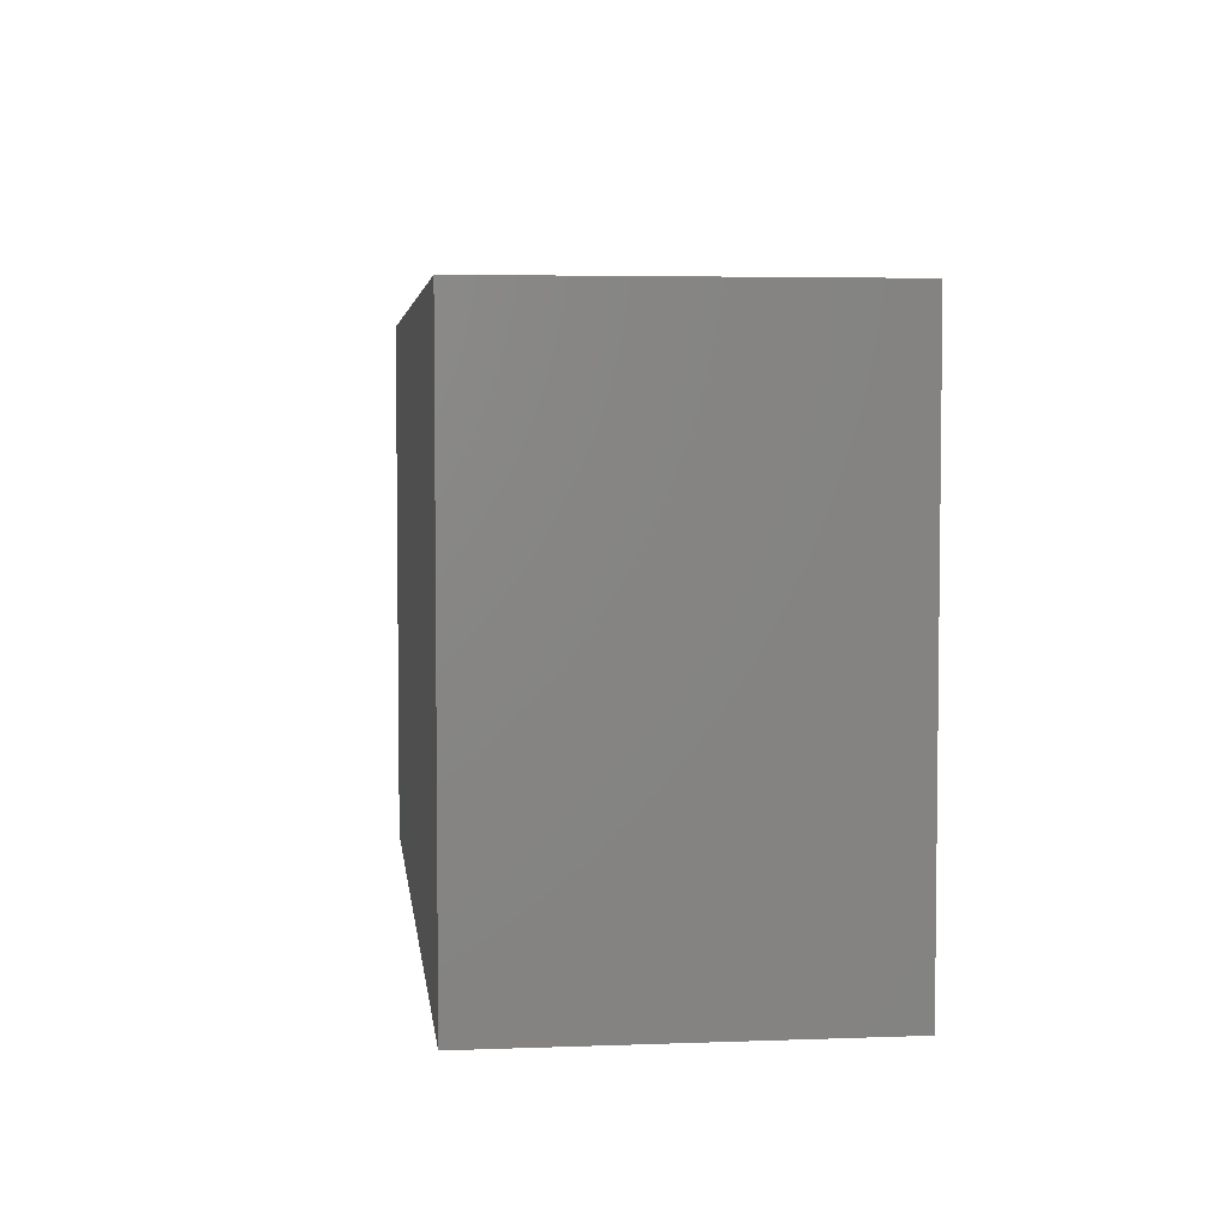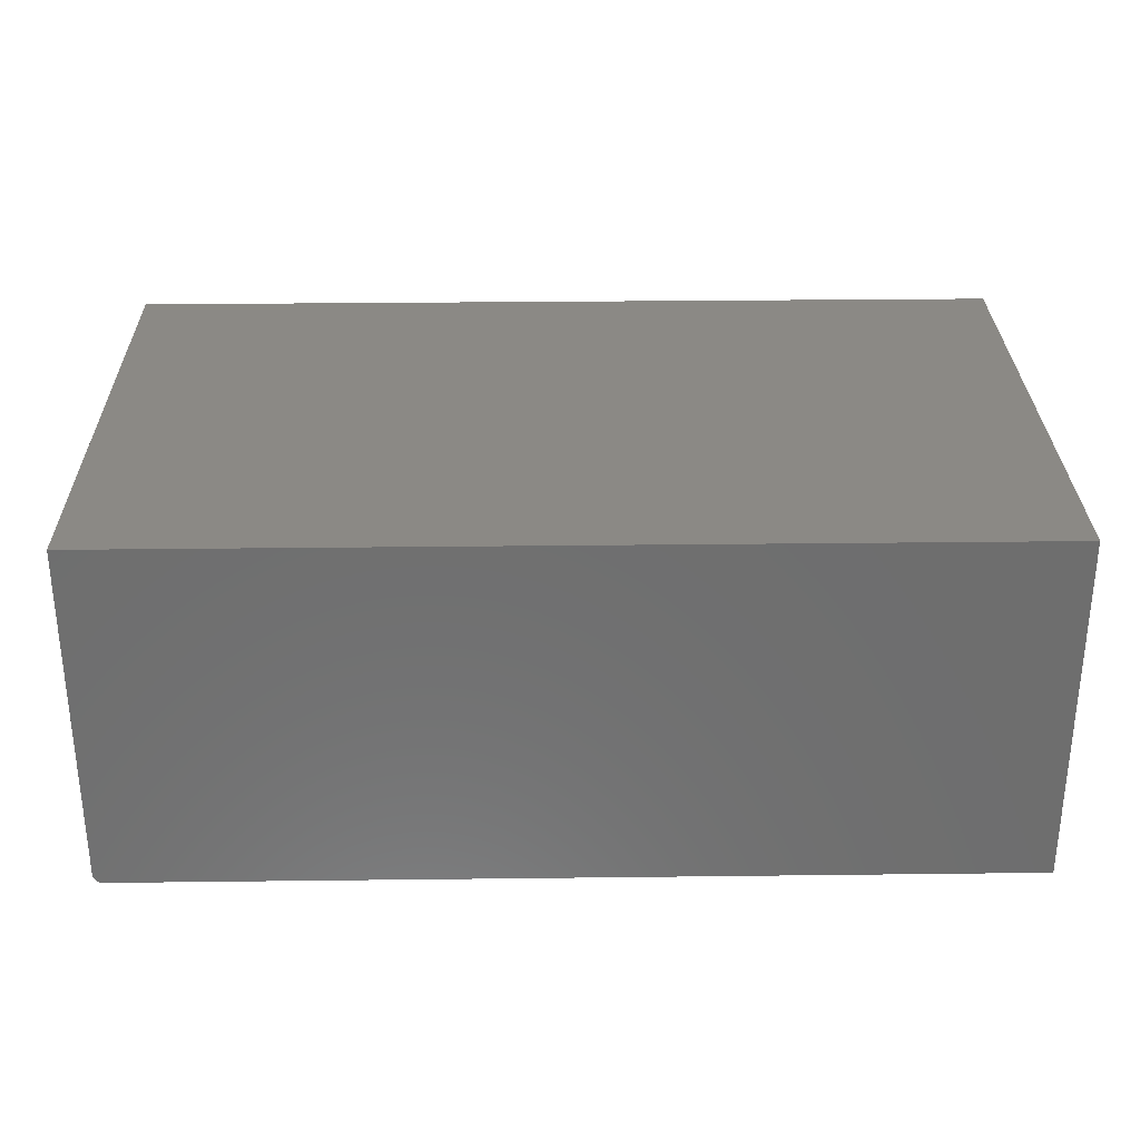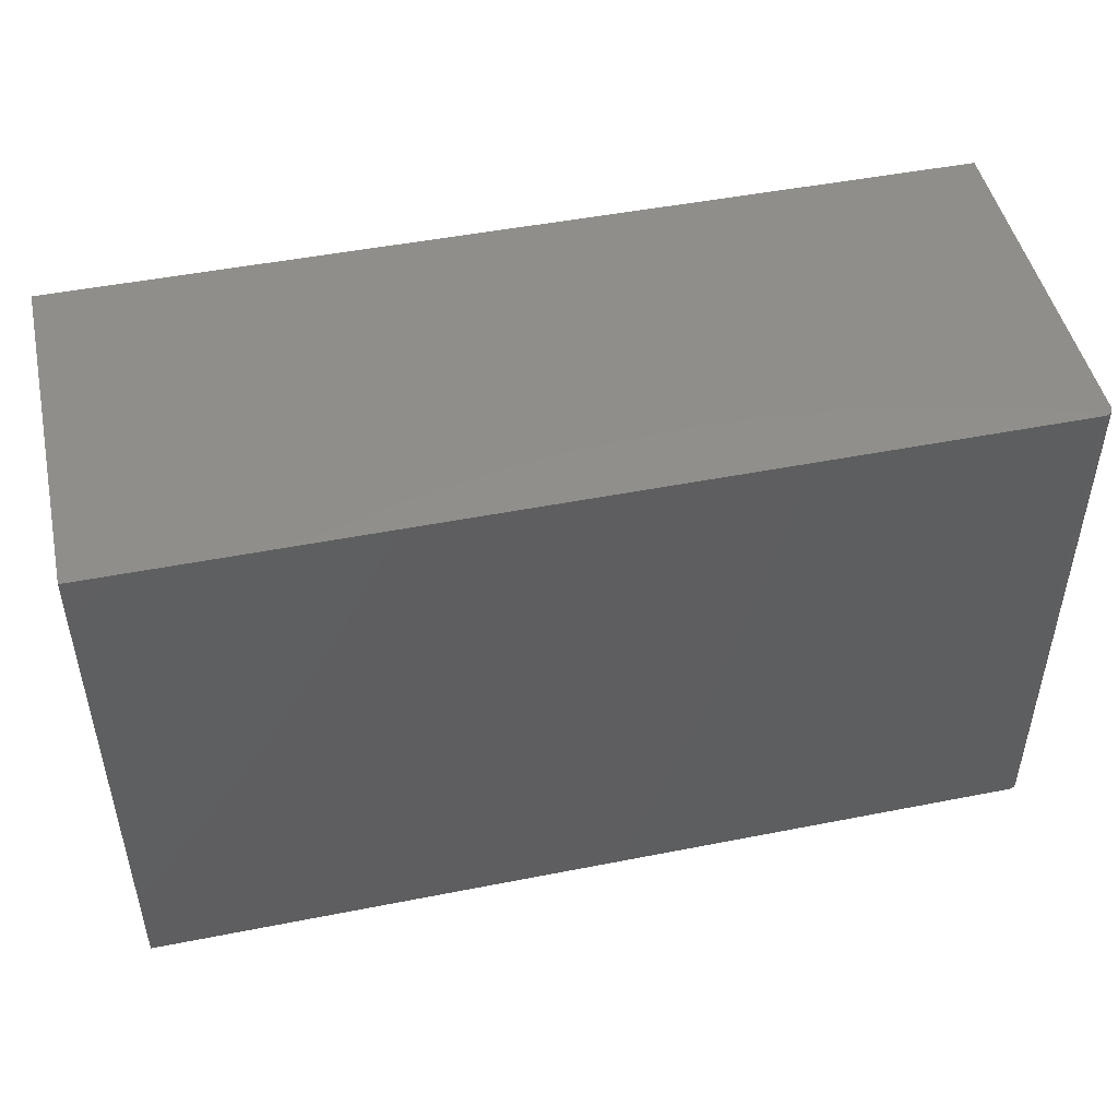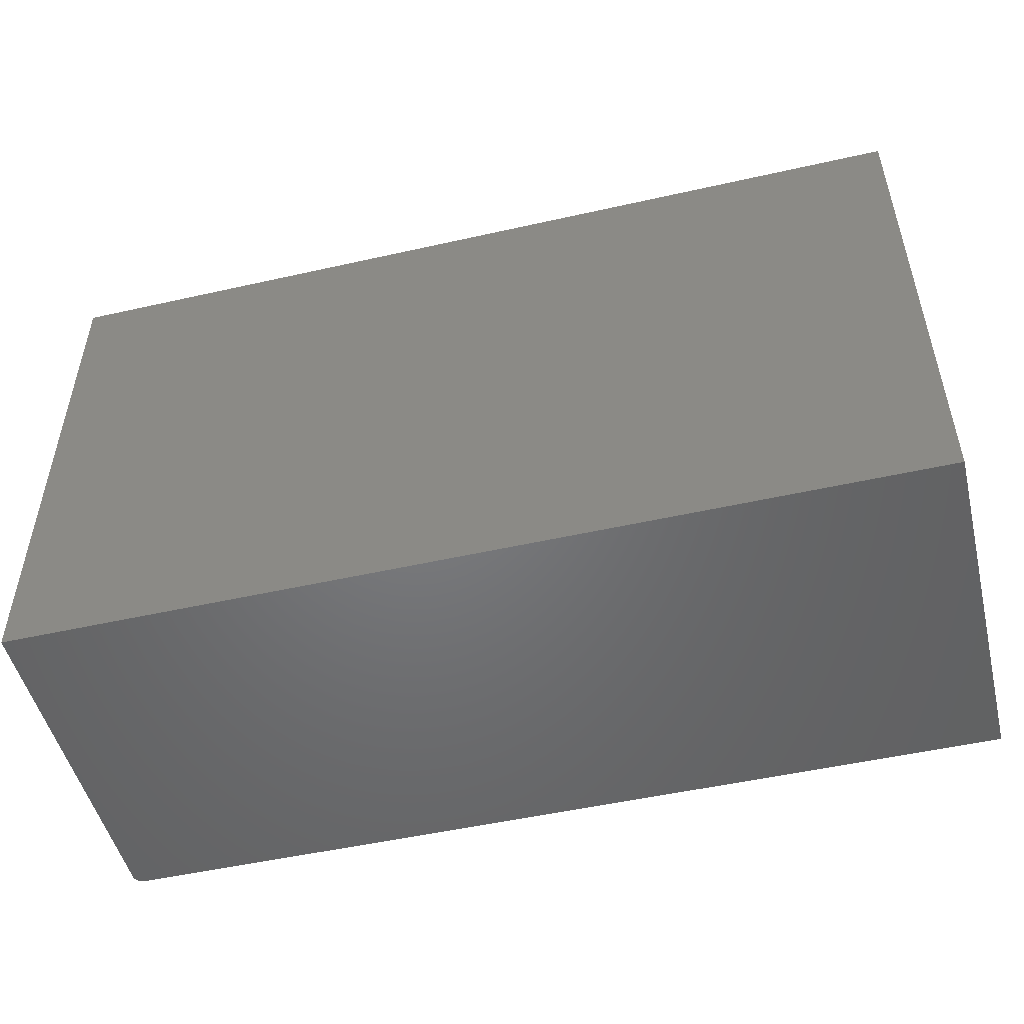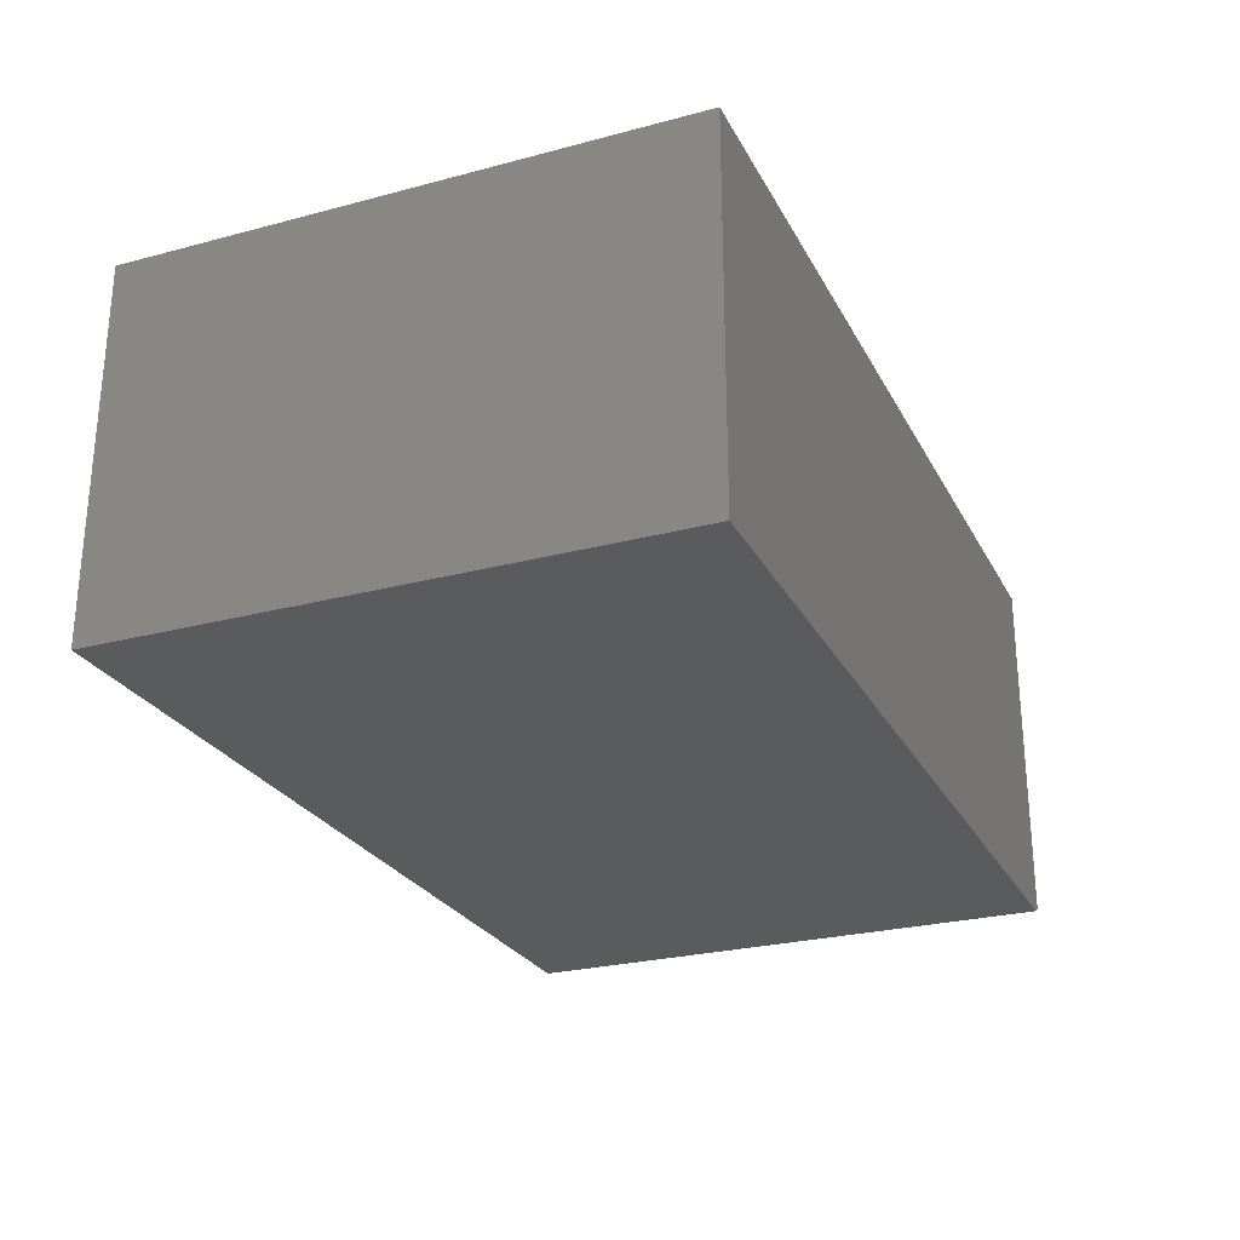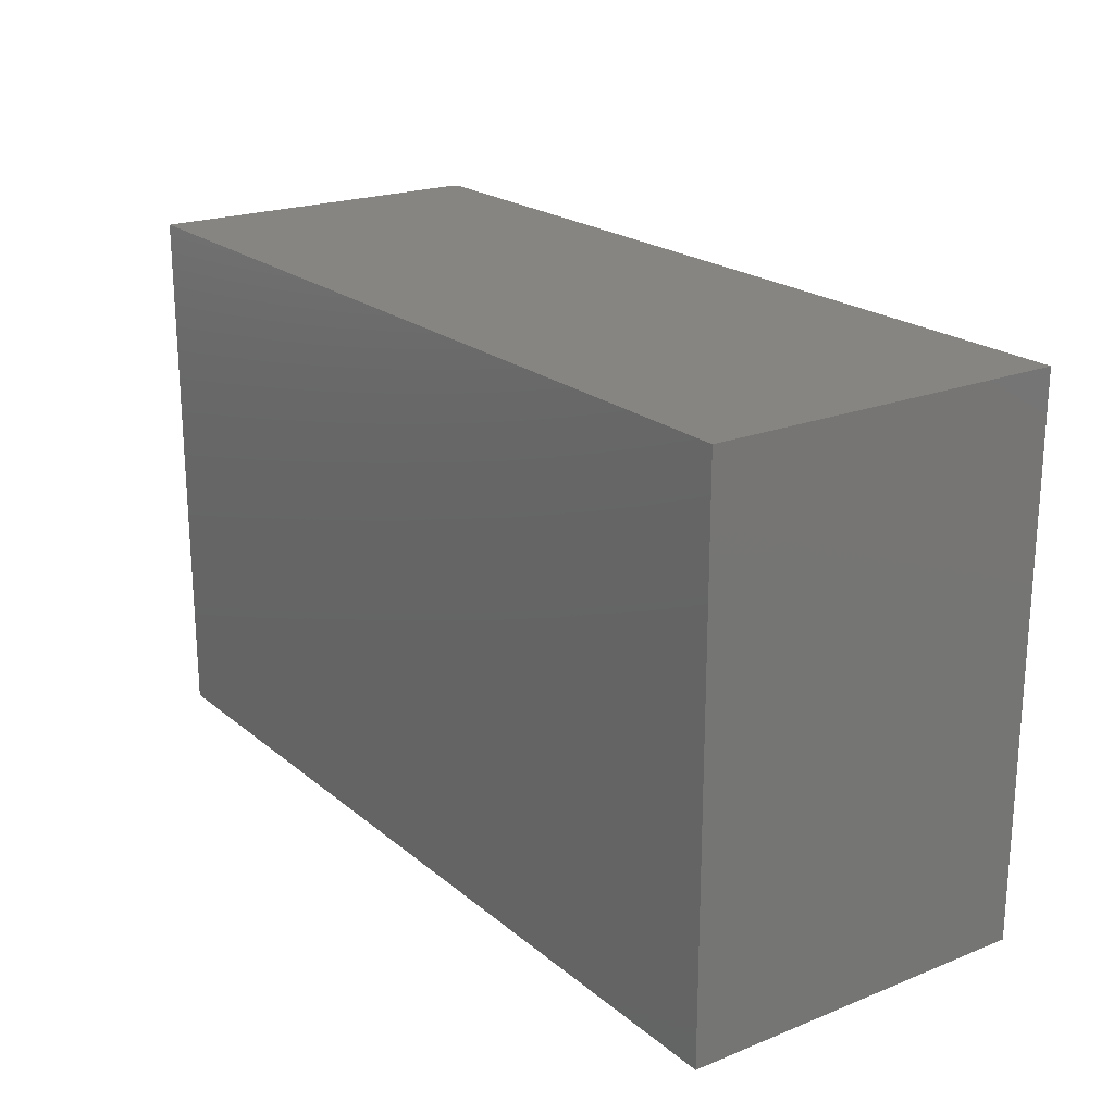
<metadata>
{"format":"stl","ext":"stl","renderer":"f3d","projection":"perspective","resolution":1024,"background":"white","views":[{"elev":4.5,"azim":-96.8,"up":"+Z"},{"elev":29.7,"azim":179.0,"up":"+Y"},{"elev":47.9,"azim":-12.5,"up":"+Z"},{"elev":-50.3,"azim":-166.1,"up":"+Z"},{"elev":-26.1,"azim":-67.3,"up":"+Y"},{"elev":21.1,"azim":-125.2,"up":"+Z"}]}
</metadata>
<code>
# stl→obj: 24 verts, 44 faces
v -0.75 -0.2969 0
v -0.007812 -0.2969 -4.545e-17
v -0.75 -0.2969 0.45
v -0.007812 -0.2969 0.45
v -0.006288 -0.2967 0.45
v -0.003472 -0.2956 0.45
v -0.004823 -0.2963 0.45
v -0.75 3.059e-33 0.45
v -0.002288 -0.2946 0.45
v -0.001317 -0.2934 0.45
v -0.0005947 -0.2921 0.45
v -0.0001501 -0.2906 0.45
v 5.965e-17 -0.2891 0.45
v 2.755e-17 8.327e-17 0.45
v 3.209e-17 -0.2891 -4.592e-17
v 0 8.327e-17 -4.592e-17
v -0.003472 -0.2956 -4.571e-17
v -0.001317 -0.2934 -4.584e-17
v -0.002288 -0.2946 -4.578e-17
v -0.75 0 0
v -0.004823 -0.2963 -4.563e-17
v -0.006288 -0.2967 -4.554e-17
v -0.0001501 -0.2906 -4.592e-17
v -0.0005947 -0.2921 -4.589e-17
f 1 2 3
f 3 2 4
f 4 5 6
f 6 5 7
f 8 3 4
f 8 4 6
f 8 6 9
f 8 9 10
f 8 10 11
f 8 11 12
f 8 12 13
f 8 13 14
f 15 16 13
f 13 16 14
f 17 18 19
f 2 1 20
f 16 18 17
f 16 17 21
f 16 21 22
f 16 22 2
f 16 2 20
f 18 16 15
f 18 15 23
f 18 23 24
f 15 13 23
f 23 13 12
f 23 12 24
f 24 12 11
f 24 11 18
f 18 11 10
f 18 10 19
f 19 10 9
f 19 9 17
f 17 9 6
f 17 6 21
f 21 6 7
f 21 7 22
f 22 7 5
f 22 5 2
f 2 5 4
f 20 8 16
f 16 8 14
f 3 8 1
f 1 8 20

</code>
